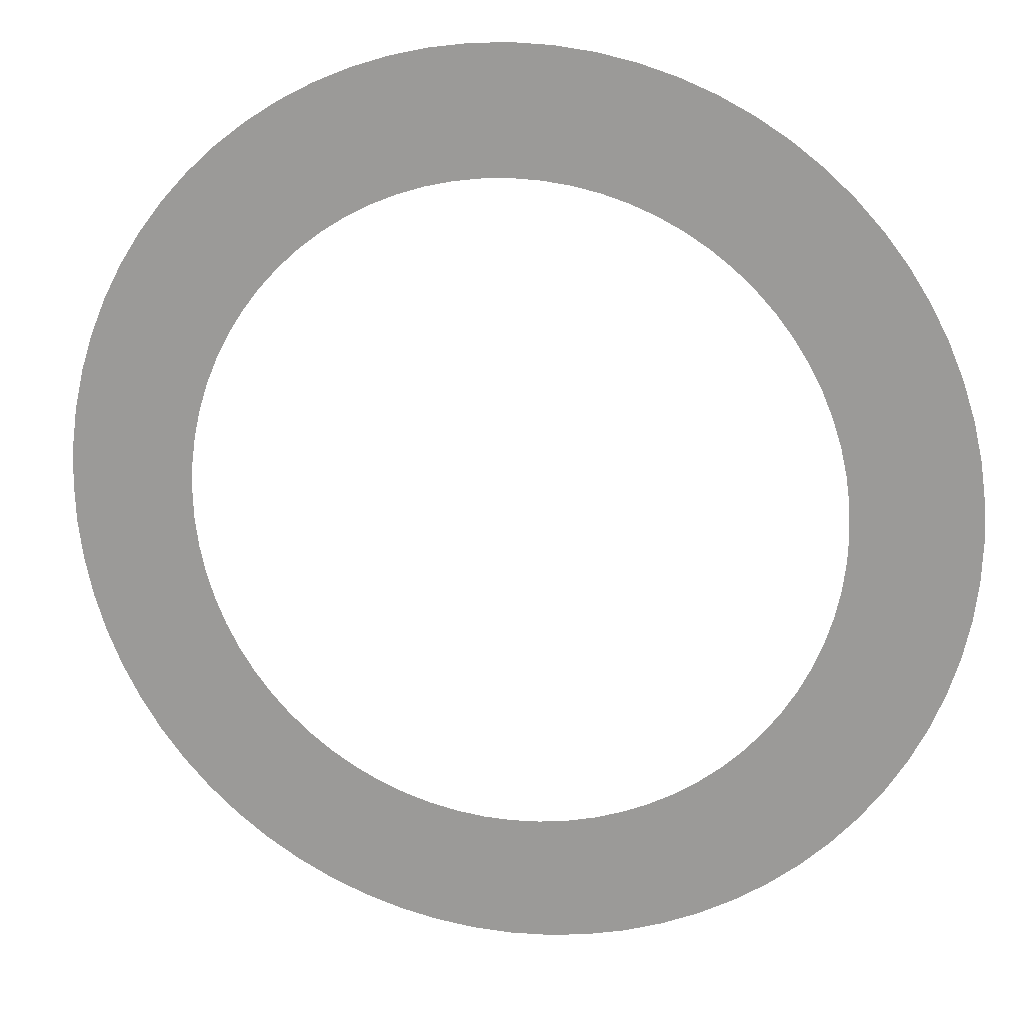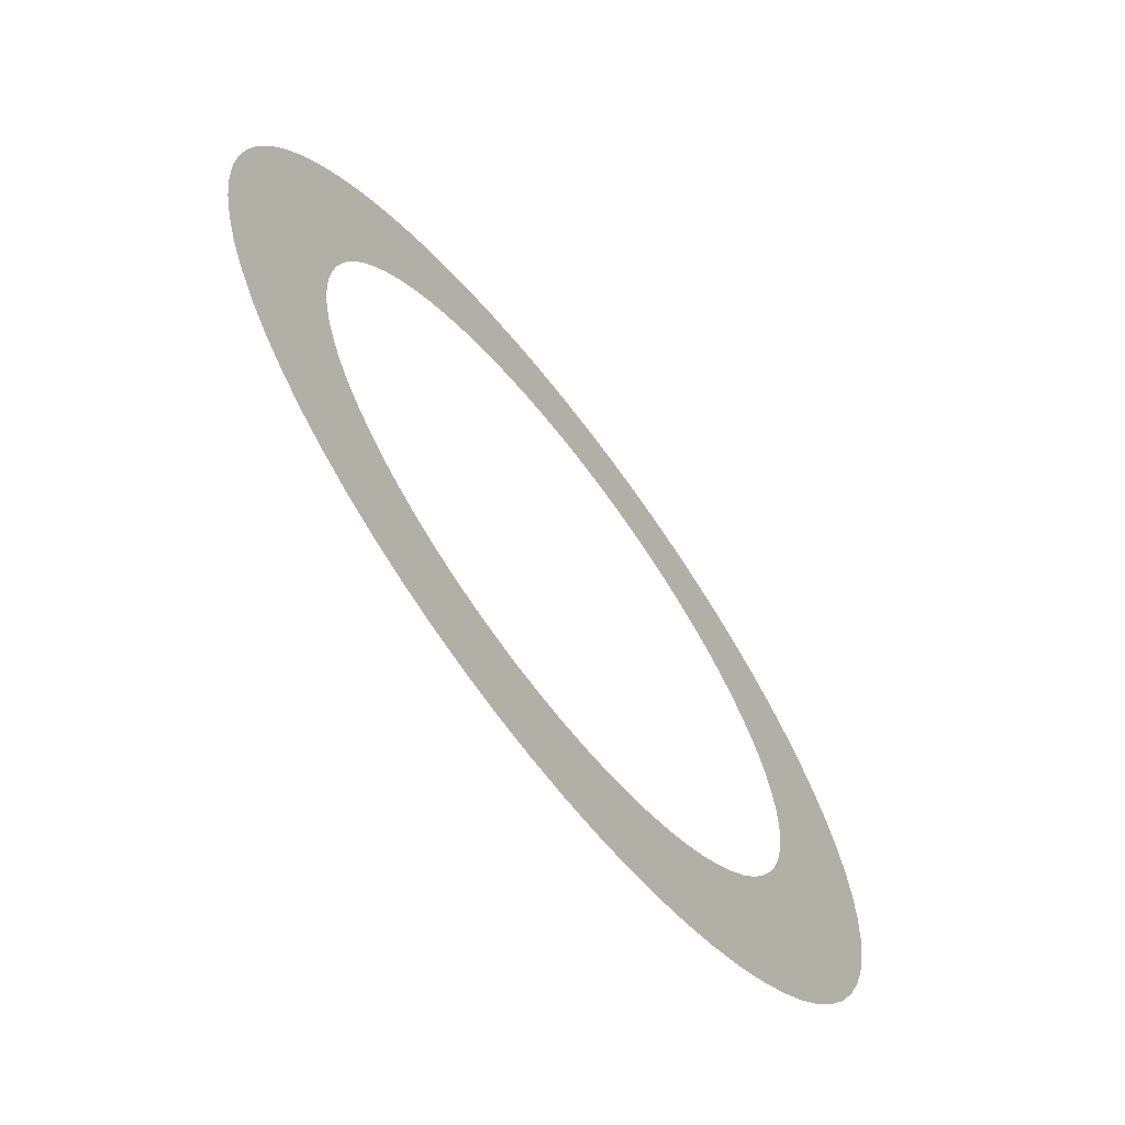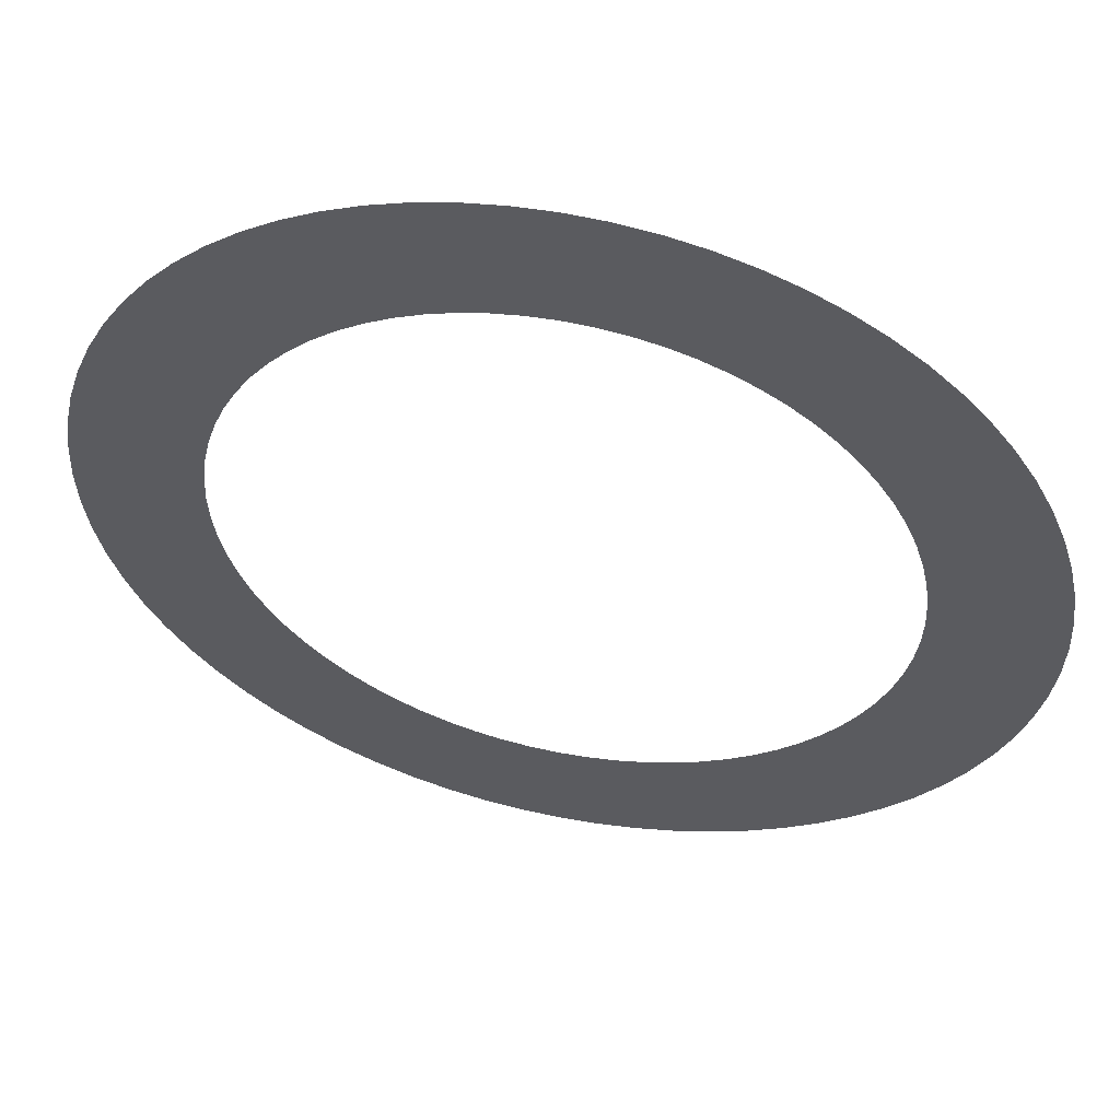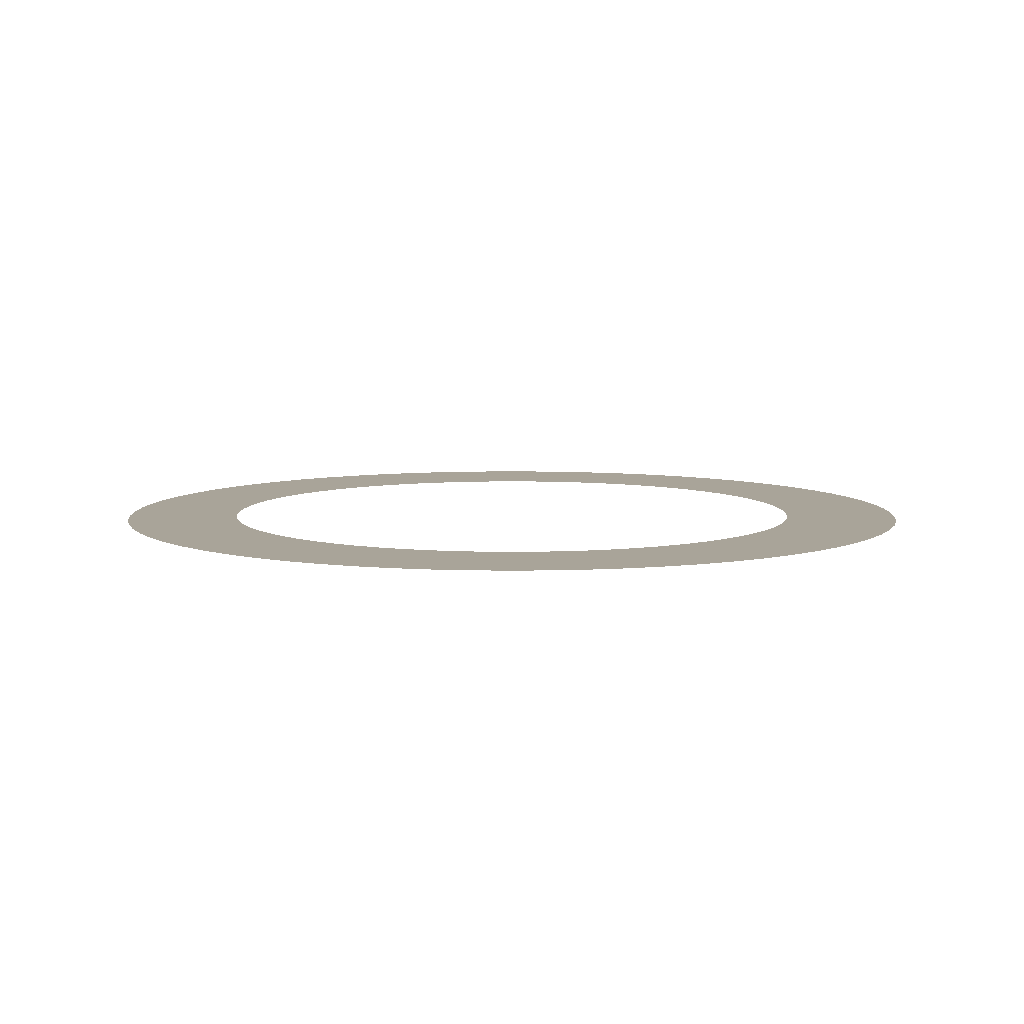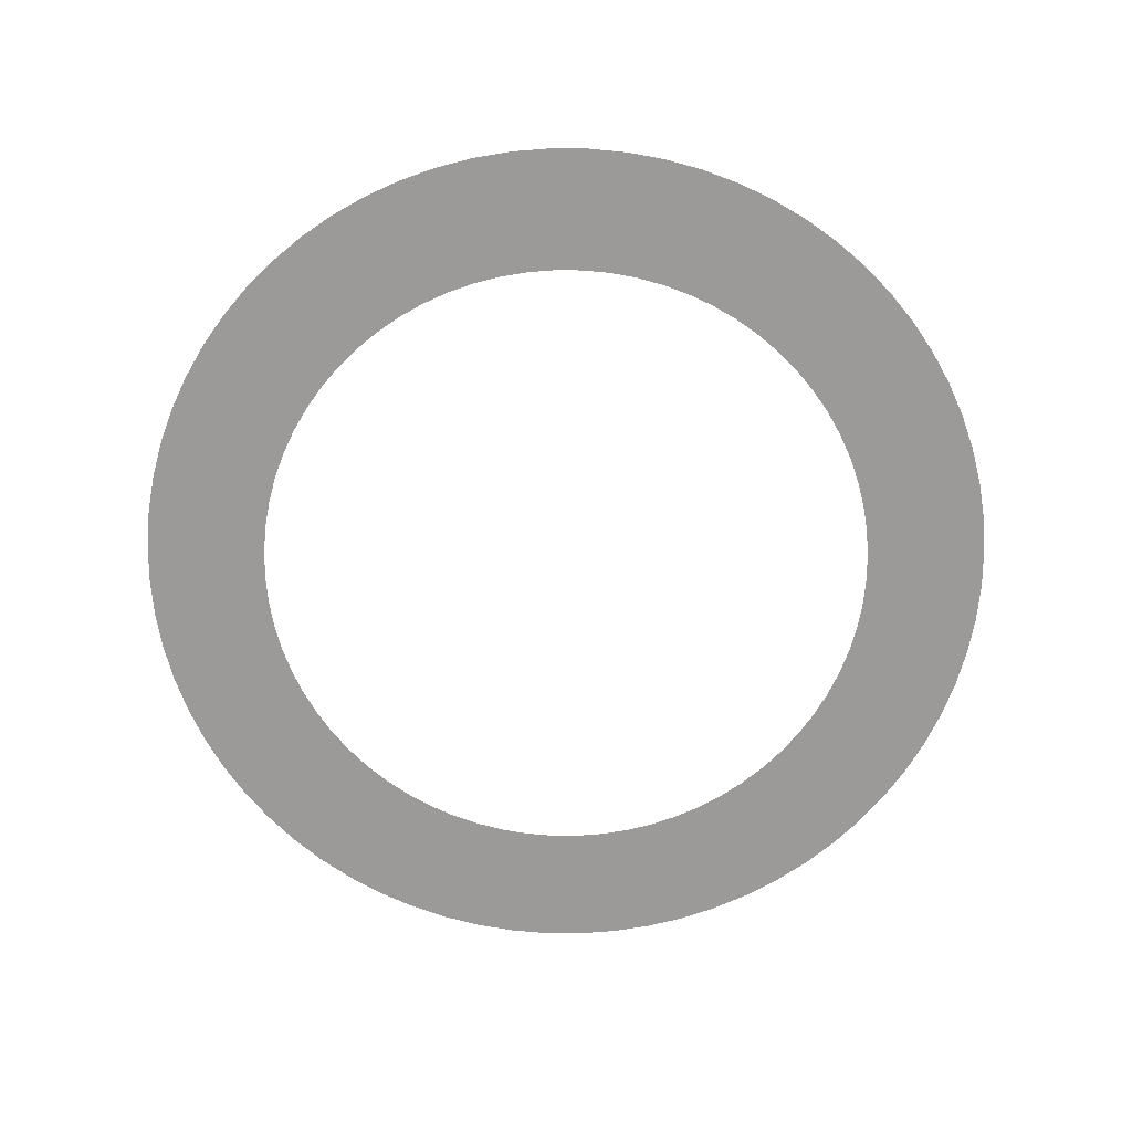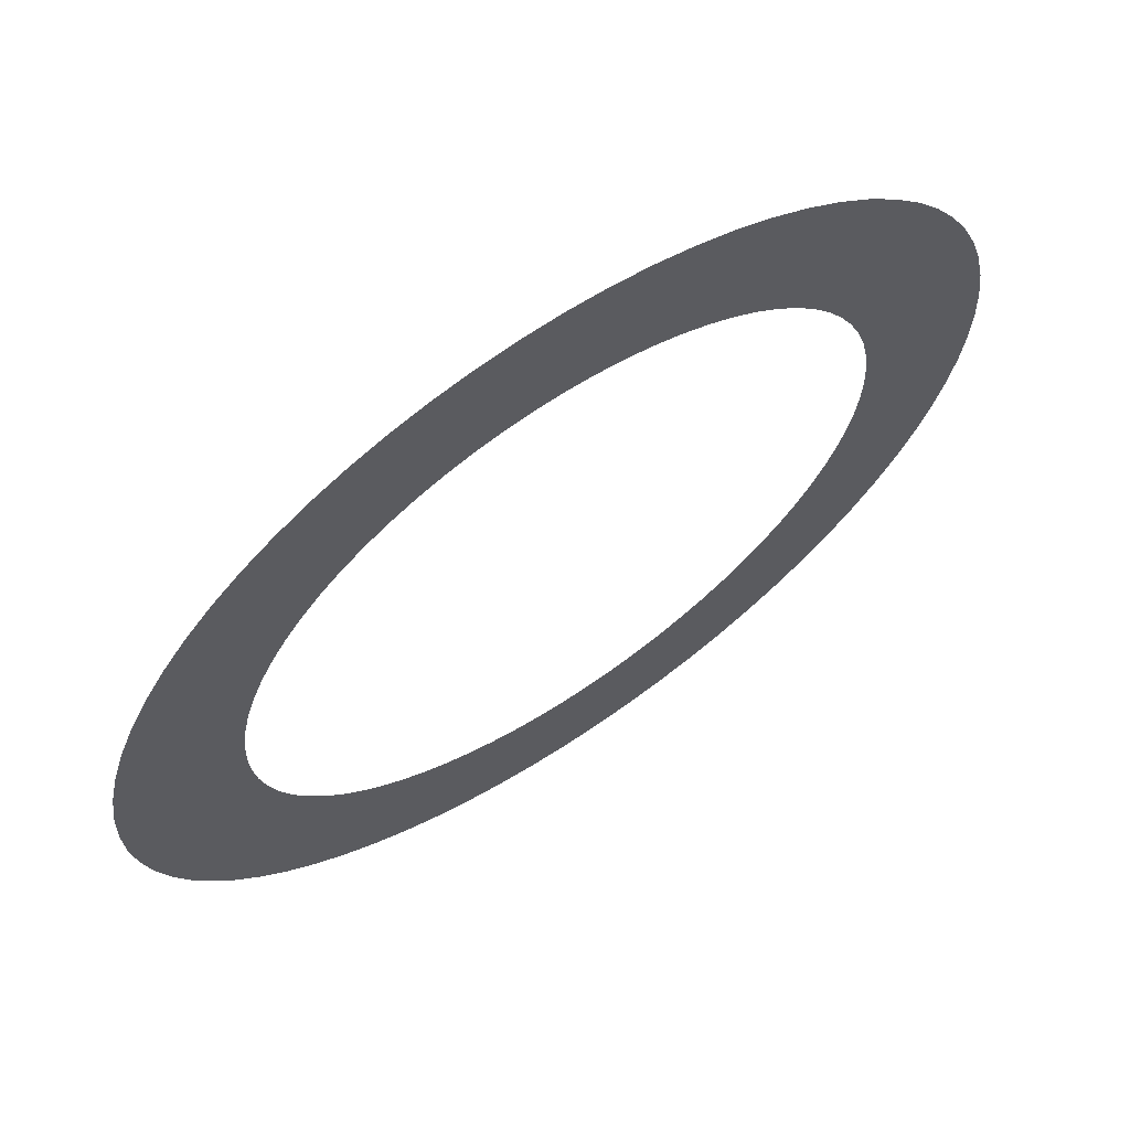
<metadata>
{"format":"obj","ext":"obj","renderer":"f3d","projection":"perspective","resolution":1024,"background":"white","views":[{"elev":17.6,"azim":12.4,"up":"+Y"},{"elev":-67.8,"azim":127.5,"up":"+Y"},{"elev":54.5,"azim":12.1,"up":"+Y"},{"elev":7.3,"azim":-74.4,"up":"+Z"},{"elev":-69.5,"azim":82.1,"up":"+Z"},{"elev":65.8,"azim":146.2,"up":"+Y"}]}
</metadata>
<code>
v -79.71 -9.761e-15 -1251
v -79.41 -6.947 -1251
v -78.5 -13.84 -1251
v -76.99 -20.63 -1251
v -74.9 -27.26 -1251
v -72.24 -33.69 -1251
v -69.03 -39.85 -1251
v -65.29 -45.72 -1251
v -61.06 -51.24 -1251
v -56.36 -56.36 -1251
v -51.24 -61.06 -1251
v -45.72 -65.29 -1251
v -39.85 -69.03 -1251
v -33.69 -72.24 -1251
v -27.26 -74.9 -1251
v -20.63 -76.99 -1251
v -13.84 -78.5 -1251
v -6.947 -79.41 -1251
v 4.881e-15 -79.71 -1251
v 6.947 -79.41 -1251
v 13.84 -78.5 -1251
v 20.63 -76.99 -1251
v 27.26 -74.9 -1251
v 33.69 -72.24 -1251
v 39.85 -69.03 -1251
v 45.72 -65.29 -1251
v 51.24 -61.06 -1251
v 56.36 -56.36 -1251
v 61.06 -51.24 -1251
v 65.29 -45.72 -1251
v 69.03 -39.85 -1251
v 72.24 -33.69 -1251
v 74.9 -27.26 -1251
v 76.99 -20.63 -1251
v 78.5 -13.84 -1251
v 79.41 -6.947 -1251
v 79.71 0 -1251
v 79.41 6.947 -1251
v 78.5 13.84 -1251
v 76.99 20.63 -1251
v 74.9 27.26 -1251
v 72.24 33.69 -1251
v 69.03 39.85 -1251
v 65.29 45.72 -1251
v 61.06 51.24 -1251
v 56.36 56.36 -1251
v 51.24 61.06 -1251
v 45.72 65.29 -1251
v 39.85 69.03 -1251
v 33.69 72.24 -1251
v 27.26 74.9 -1251
v 20.63 76.99 -1251
v 13.84 78.5 -1251
v 6.947 79.41 -1251
v 4.881e-15 79.71 -1251
v -6.947 79.41 -1251
v -13.84 78.5 -1251
v -20.63 76.99 -1251
v -27.26 74.9 -1251
v -33.69 72.24 -1251
v -39.85 69.03 -1251
v -45.72 65.29 -1251
v -51.24 61.06 -1251
v -56.36 56.36 -1251
v -61.06 51.24 -1251
v -65.29 45.72 -1251
v -69.03 39.85 -1251
v -72.24 33.69 -1251
v -74.9 27.26 -1251
v -76.99 20.63 -1251
v -78.5 13.84 -1251
v -79.41 6.947 -1251
v -57.55 -7.048e-15 -1251
v -57.33 -5.016 -1251
v -56.67 -9.993 -1251
v -55.59 -14.89 -1251
v -54.08 -19.68 -1251
v -52.16 -24.32 -1251
v -49.84 -28.77 -1251
v -47.14 -33.01 -1251
v -44.08 -36.99 -1251
v -40.69 -40.69 -1251
v -36.99 -44.08 -1251
v -33.01 -47.14 -1251
v -28.77 -49.84 -1251
v -24.32 -52.16 -1251
v -19.68 -54.08 -1251
v -14.89 -55.59 -1251
v -9.993 -56.67 -1251
v -5.016 -57.33 -1251
v 3.524e-15 -57.55 -1251
v 5.016 -57.33 -1251
v 9.993 -56.67 -1251
v 14.89 -55.59 -1251
v 19.68 -54.08 -1251
v 24.32 -52.16 -1251
v 28.77 -49.84 -1251
v 33.01 -47.14 -1251
v 36.99 -44.08 -1251
v 40.69 -40.69 -1251
v 44.08 -36.99 -1251
v 47.14 -33.01 -1251
v 49.84 -28.77 -1251
v 52.16 -24.32 -1251
v 54.08 -19.68 -1251
v 55.59 -14.89 -1251
v 56.67 -9.993 -1251
v 57.33 -5.016 -1251
v 57.55 0 -1251
v 57.33 5.016 -1251
v 56.67 9.993 -1251
v 55.59 14.89 -1251
v 54.08 19.68 -1251
v 52.16 24.32 -1251
v 49.84 28.77 -1251
v 47.14 33.01 -1251
v 44.08 36.99 -1251
v 40.69 40.69 -1251
v 36.99 44.08 -1251
v 33.01 47.14 -1251
v 28.77 49.84 -1251
v 24.32 52.16 -1251
v 19.68 54.08 -1251
v 14.89 55.59 -1251
v 9.993 56.67 -1251
v 5.016 57.33 -1251
v 3.524e-15 57.55 -1251
v -5.016 57.33 -1251
v -9.993 56.67 -1251
v -14.89 55.59 -1251
v -19.68 54.08 -1251
v -24.32 52.16 -1251
v -28.77 49.84 -1251
v -33.01 47.14 -1251
v -36.99 44.08 -1251
v -40.69 40.69 -1251
v -44.08 36.99 -1251
v -47.14 33.01 -1251
v -49.84 28.77 -1251
v -52.16 24.32 -1251
v -54.08 19.68 -1251
v -55.59 14.89 -1251
v -56.67 9.993 -1251
v -57.33 5.016 -1251
f 1 2 74 73
f 2 3 75 74
f 3 4 76 75
f 4 5 77 76
f 5 6 78 77
f 6 7 79 78
f 7 8 80 79
f 8 9 81 80
f 9 10 82 81
f 10 11 83 82
f 11 12 84 83
f 12 13 85 84
f 13 14 86 85
f 14 15 87 86
f 15 16 88 87
f 16 17 89 88
f 17 18 90 89
f 18 19 91 90
f 19 20 92 91
f 20 21 93 92
f 21 22 94 93
f 22 23 95 94
f 23 24 96 95
f 24 25 97 96
f 25 26 98 97
f 26 27 99 98
f 27 28 100 99
f 28 29 101 100
f 29 30 102 101
f 30 31 103 102
f 31 32 104 103
f 32 33 105 104
f 33 34 106 105
f 34 35 107 106
f 35 36 108 107
f 36 37 109 108
f 37 38 110 109
f 38 39 111 110
f 39 40 112 111
f 40 41 113 112
f 41 42 114 113
f 42 43 115 114
f 43 44 116 115
f 44 45 117 116
f 45 46 118 117
f 46 47 119 118
f 47 48 120 119
f 48 49 121 120
f 49 50 122 121
f 50 51 123 122
f 51 52 124 123
f 52 53 125 124
f 53 54 126 125
f 54 55 127 126
f 55 56 128 127
f 56 57 129 128
f 57 58 130 129
f 58 59 131 130
f 59 60 132 131
f 60 61 133 132
f 61 62 134 133
f 62 63 135 134
f 63 64 136 135
f 64 65 137 136
f 65 66 138 137
f 66 67 139 138
f 67 68 140 139
f 68 69 141 140
f 69 70 142 141
f 70 71 143 142
f 71 72 144 143
f 72 1 73 144

</code>
